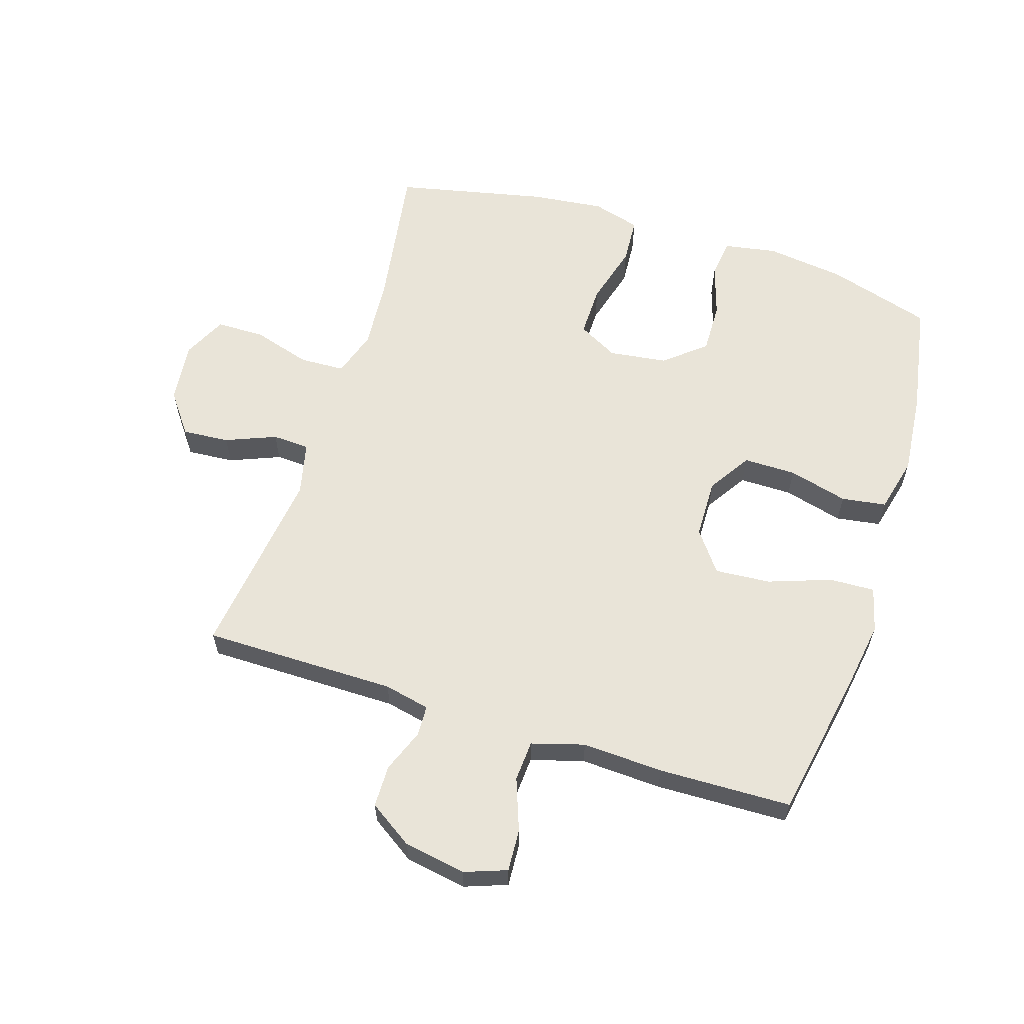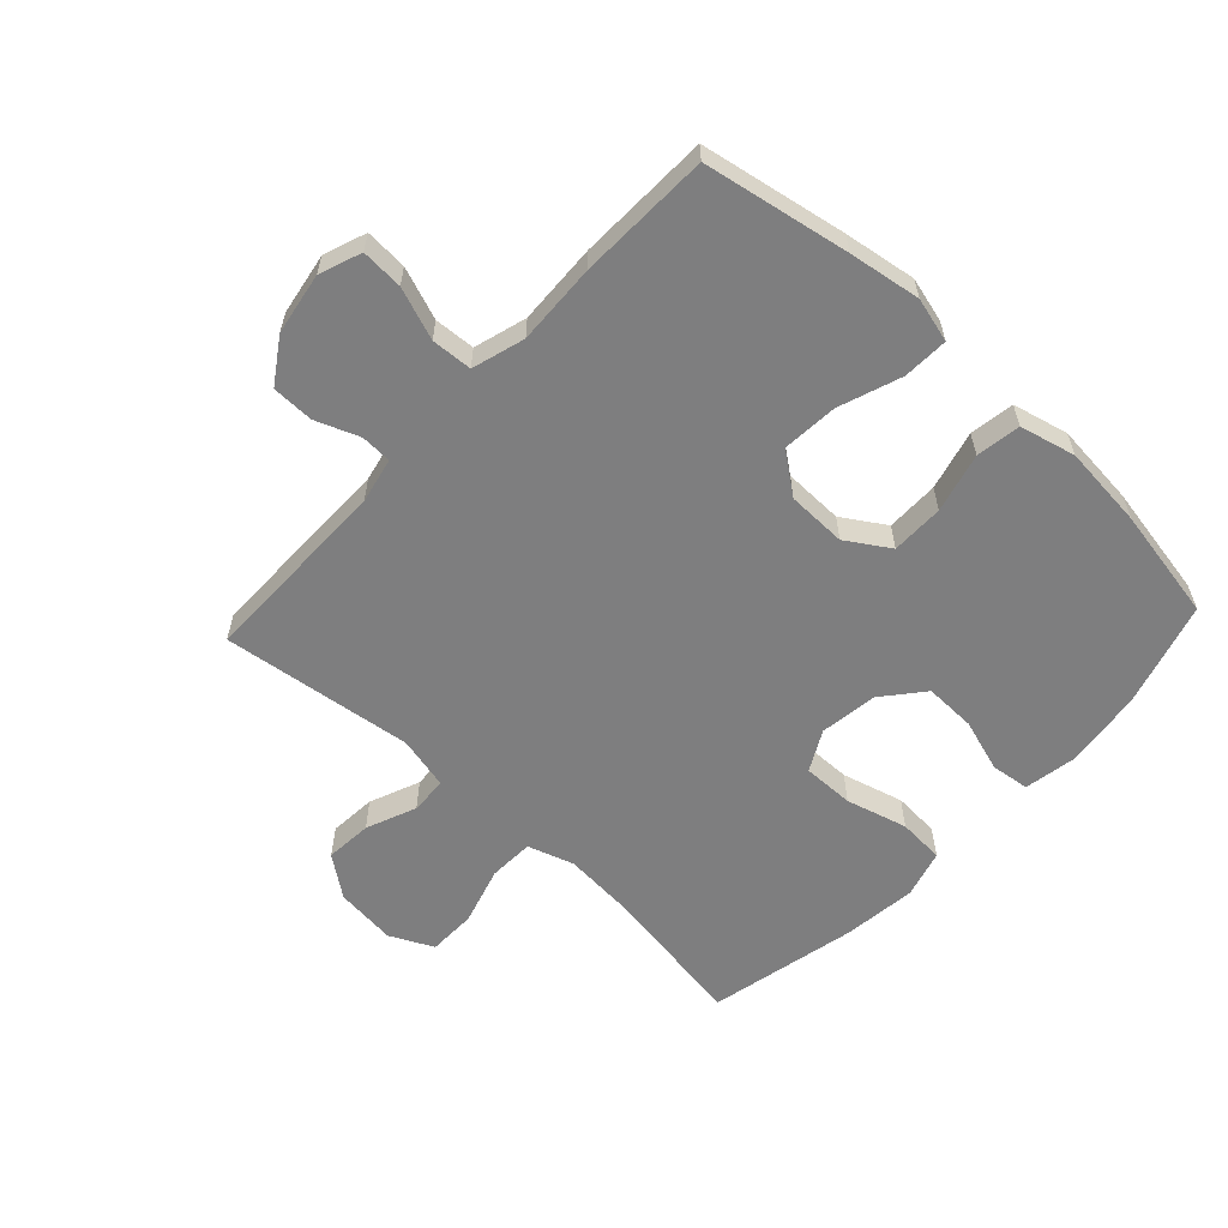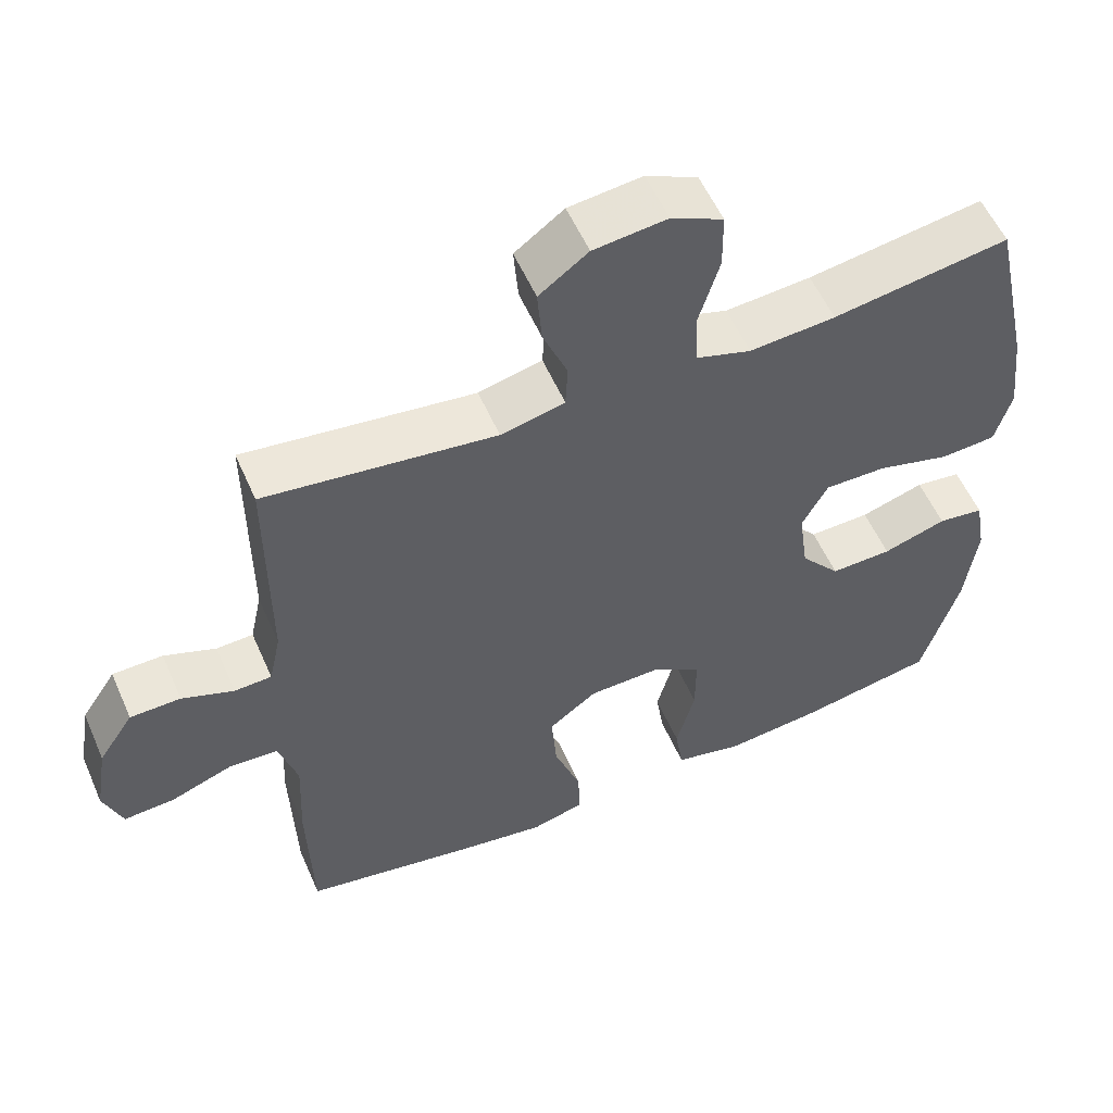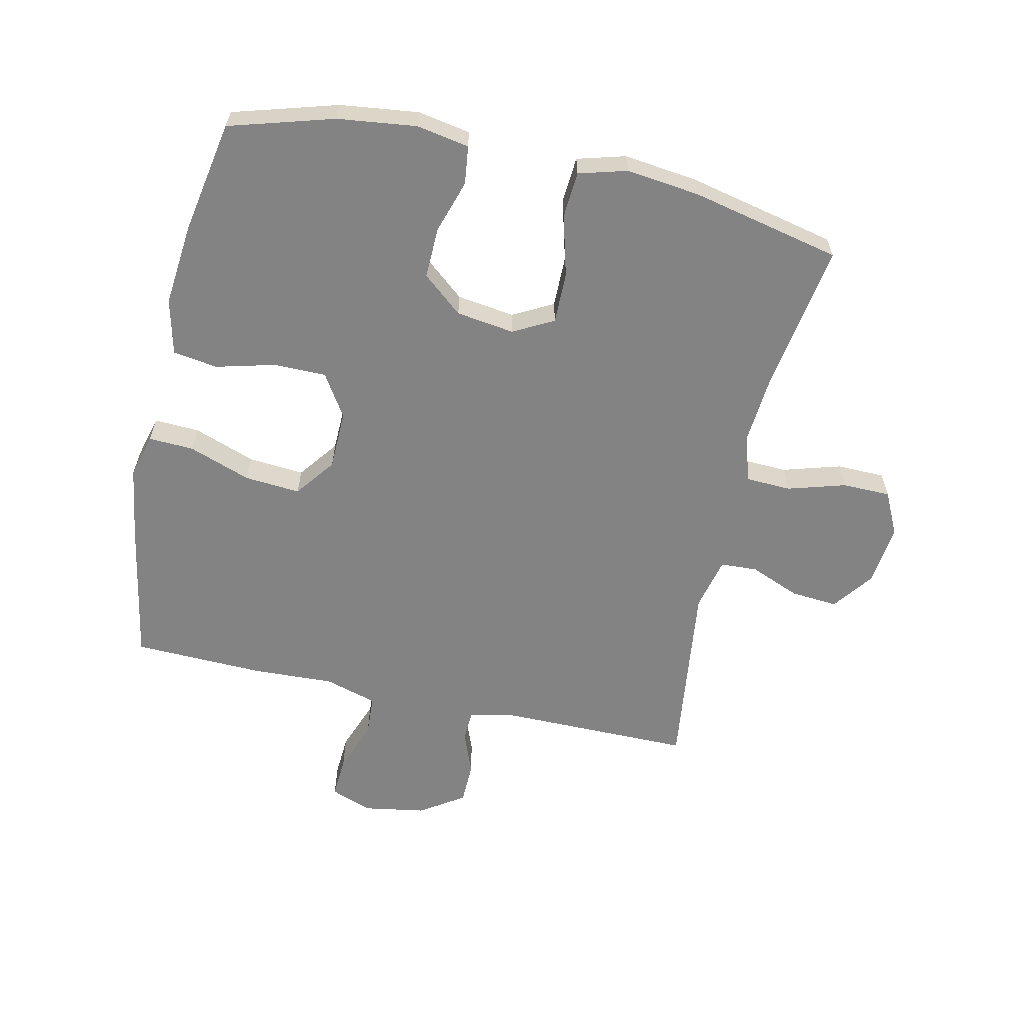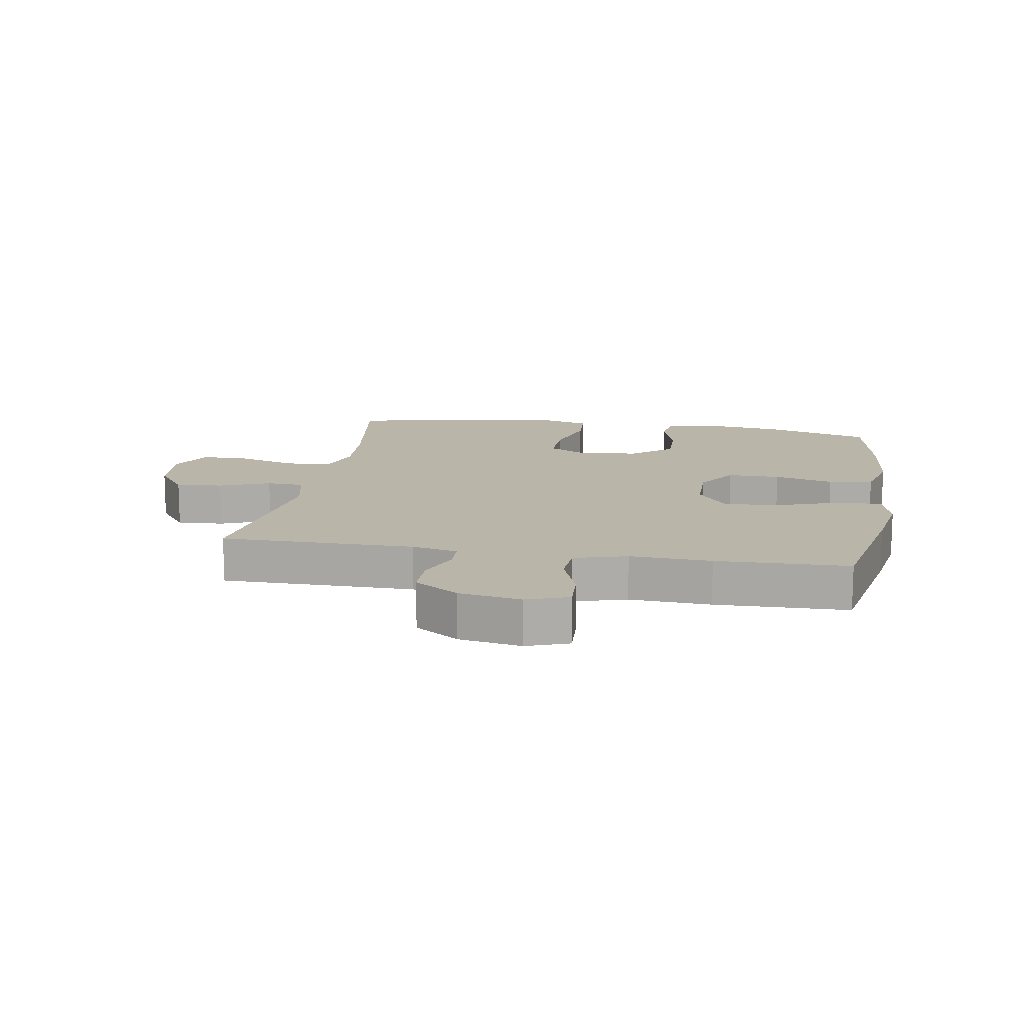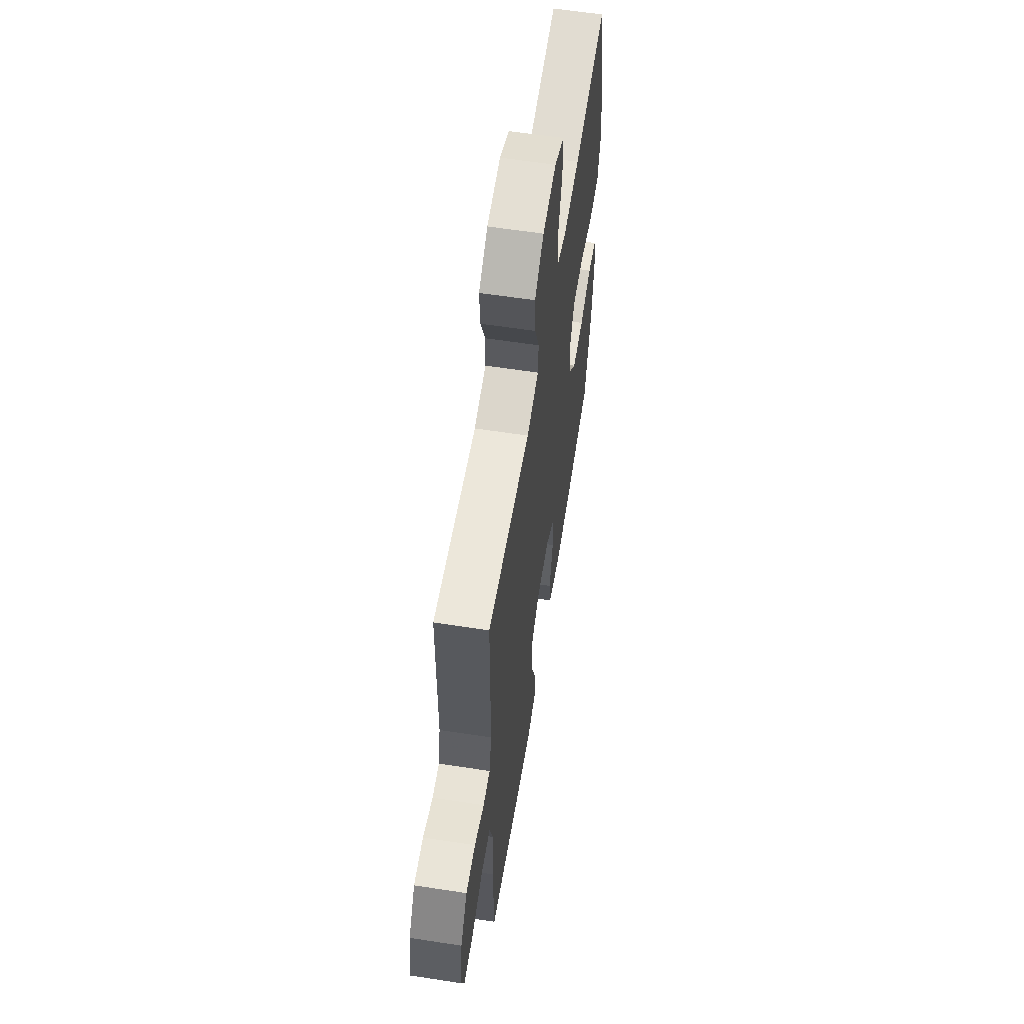
<metadata>
{"format":"obj","ext":"obj","renderer":"f3d","projection":"perspective","resolution":1024,"background":"white","views":[{"elev":60.6,"azim":107.7,"up":"+Y"},{"elev":-59.4,"azim":137.1,"up":"+Y"},{"elev":55.9,"azim":156.5,"up":"+Z"},{"elev":-61.0,"azim":-102.6,"up":"+Y"},{"elev":13.6,"azim":99.8,"up":"+Y"},{"elev":60.0,"azim":99.0,"up":"+Z"}]}
</metadata>
<code>
v -0.5 0.07 -0.5
v -0.55 0.07 -0.331
v -0.566 0.07 -0.204
v -0.551 0.07 -0.119
v -0.489 0.07 -0.111
v -0.403 0.07 -0.138
v -0.32 0.07 -0.14
v -0.266 0.07 -0.075
v -0.253 0.07 0.019
v -0.288 0.07 0.084
v -0.371 0.07 0.083
v -0.47 0.07 0.056
v -0.545 0.07 0.061
v -0.567 0.07 0.139
v -0.553 0.07 0.258
v -0.5 0.07 0.5
v -0.262 0.07 0.463
v -0.146 0.07 0.454
v -0.071 0.07 0.478
v -0.068 0.07 0.551
v -0.096 0.07 0.645
v -0.095 0.07 0.723
v -0.025 0.07 0.757
v 0.074 0.07 0.746
v 0.14 0.07 0.697
v 0.134 0.07 0.621
v 0.101 0.07 0.54
v 0.104 0.07 0.48
v 0.19 0.07 0.46
v 0.5 0.07 0.5
v 0.5 0.07 0.188
v 0.516 0.07 0.114
v 0.566 0.07 0.112
v 0.636 0.07 0.139
v 0.704 0.07 0.138
v 0.751 0.07 0.067
v 0.768 0.07 -0.033
v 0.743 0.07 -0.101
v 0.675 0.07 -0.097
v 0.591 0.07 -0.066
v 0.525 0.07 -0.07
v 0.5 0.07 -0.155
v 0.506 0.07 -0.286
v 0.5 0.07 -0.5
v 0.265 0.07 -0.543
v 0.149 0.07 -0.561
v 0.077 0.07 -0.542
v 0.08 0.07 -0.469
v 0.116 0.07 -0.368
v 0.123 0.07 -0.278
v 0.058 0.07 -0.229
v -0.038 0.07 -0.227
v -0.107 0.07 -0.271
v -0.107 0.07 -0.356
v -0.082 0.07 -0.452
v -0.093 0.07 -0.524
v -0.183 0.07 -0.546
v -0.317 0.07 -0.533
v -0.5 0 -0.5
v -0.55 0 -0.331
v -0.566 0 -0.204
v -0.551 0 -0.119
v -0.489 0 -0.111
v -0.403 0 -0.138
v -0.32 0 -0.14
v -0.266 0 -0.075
v -0.253 0 0.019
v -0.288 0 0.084
v -0.371 0 0.083
v -0.47 0 0.056
v -0.545 0 0.061
v -0.567 0 0.139
v -0.553 0 0.258
v -0.5 0 0.5
v -0.262 0 0.463
v -0.146 0 0.454
v -0.071 0 0.478
v -0.068 0 0.551
v -0.096 0 0.645
v -0.095 0 0.723
v -0.025 0 0.757
v 0.074 0 0.746
v 0.14 0 0.697
v 0.134 0 0.621
v 0.101 0 0.54
v 0.104 0 0.48
v 0.19 0 0.46
v 0.5 0 0.5
v 0.5 0 0.188
v 0.516 0 0.114
v 0.566 0 0.112
v 0.636 0 0.139
v 0.704 0 0.138
v 0.751 0 0.067
v 0.768 0 -0.033
v 0.743 0 -0.101
v 0.675 0 -0.097
v 0.591 0 -0.066
v 0.525 0 -0.07
v 0.5 0 -0.155
v 0.506 0 -0.286
v 0.5 0 -0.5
v 0.265 0 -0.543
v 0.149 0 -0.561
v 0.077 0 -0.542
v 0.08 0 -0.469
v 0.116 0 -0.368
v 0.123 0 -0.278
v 0.058 0 -0.229
v -0.038 0 -0.227
v -0.107 0 -0.271
v -0.107 0 -0.356
v -0.082 0 -0.452
v -0.093 0 -0.524
v -0.183 0 -0.546
v -0.317 0 -0.533
f 4 5 6
f 3 4 6
f 2 3 6
f 1 2 6
f 58 1 6
f 57 58 6
f 56 57 6
f 55 56 6
f 54 55 6
f 53 54 6 7
f 52 53 7 8
f 51 52 8 9
f 50 51 9 10
f 47 48 49
f 46 47 49
f 45 46 49
f 44 45 49
f 43 44 49
f 42 43 49
f 41 42 49 50
f 38 39 40
f 37 38 40
f 36 37 40
f 35 36 40
f 34 35 40
f 33 34 40
f 32 33 40 41
f 41 50 10
f 32 41 10
f 31 32 10
f 25 26 27
f 24 25 27
f 23 24 27
f 22 23 27
f 21 22 27
f 20 21 27
f 19 20 27 28
f 18 19 28 29
f 15 16 17
f 14 15 17
f 13 14 17
f 12 13 17
f 11 12 17
f 11 17 18
f 31 10 11
f 30 31 11
f 29 30 11
f 11 18 29
f 64 63 62
f 64 62 61
f 64 61 60
f 64 60 59
f 64 59 116
f 64 116 115
f 64 115 114
f 64 114 113
f 64 113 112
f 65 64 112 111
f 66 65 111 110
f 67 66 110 109
f 68 67 109 108
f 107 106 105
f 107 105 104
f 107 104 103
f 107 103 102
f 107 102 101
f 107 101 100
f 108 107 100 99
f 98 97 96
f 98 96 95
f 98 95 94
f 98 94 93
f 98 93 92
f 98 92 91
f 99 98 91 90
f 68 108 99
f 68 99 90
f 68 90 89
f 85 84 83
f 85 83 82
f 85 82 81
f 85 81 80
f 85 80 79
f 85 79 78
f 86 85 78 77
f 87 86 77 76
f 75 74 73
f 75 73 72
f 75 72 71
f 75 71 70
f 75 70 69
f 76 75 69
f 69 68 89
f 69 89 88
f 69 88 87
f 87 76 69
f 1 59 60 2
f 2 60 61 3
f 3 61 62 4
f 4 62 63 5
f 5 63 64 6
f 6 64 65 7
f 7 65 66 8
f 8 66 67 9
f 9 67 68 10
f 10 68 69 11
f 11 69 70 12
f 12 70 71 13
f 13 71 72 14
f 14 72 73 15
f 15 73 74 16
f 16 74 75 17
f 17 75 76 18
f 18 76 77 19
f 19 77 78 20
f 20 78 79 21
f 21 79 80 22
f 22 80 81 23
f 23 81 82 24
f 24 82 83 25
f 25 83 84 26
f 26 84 85 27
f 27 85 86 28
f 28 86 87 29
f 29 87 88 30
f 30 88 89 31
f 31 89 90 32
f 32 90 91 33
f 33 91 92 34
f 34 92 93 35
f 35 93 94 36
f 36 94 95 37
f 37 95 96 38
f 38 96 97 39
f 39 97 98 40
f 40 98 99 41
f 41 99 100 42
f 42 100 101 43
f 43 101 102 44
f 44 102 103 45
f 45 103 104 46
f 46 104 105 47
f 47 105 106 48
f 48 106 107 49
f 49 107 108 50
f 50 108 109 51
f 51 109 110 52
f 52 110 111 53
f 53 111 112 54
f 54 112 113 55
f 55 113 114 56
f 56 114 115 57
f 57 115 116 58
f 58 116 59 1

</code>
